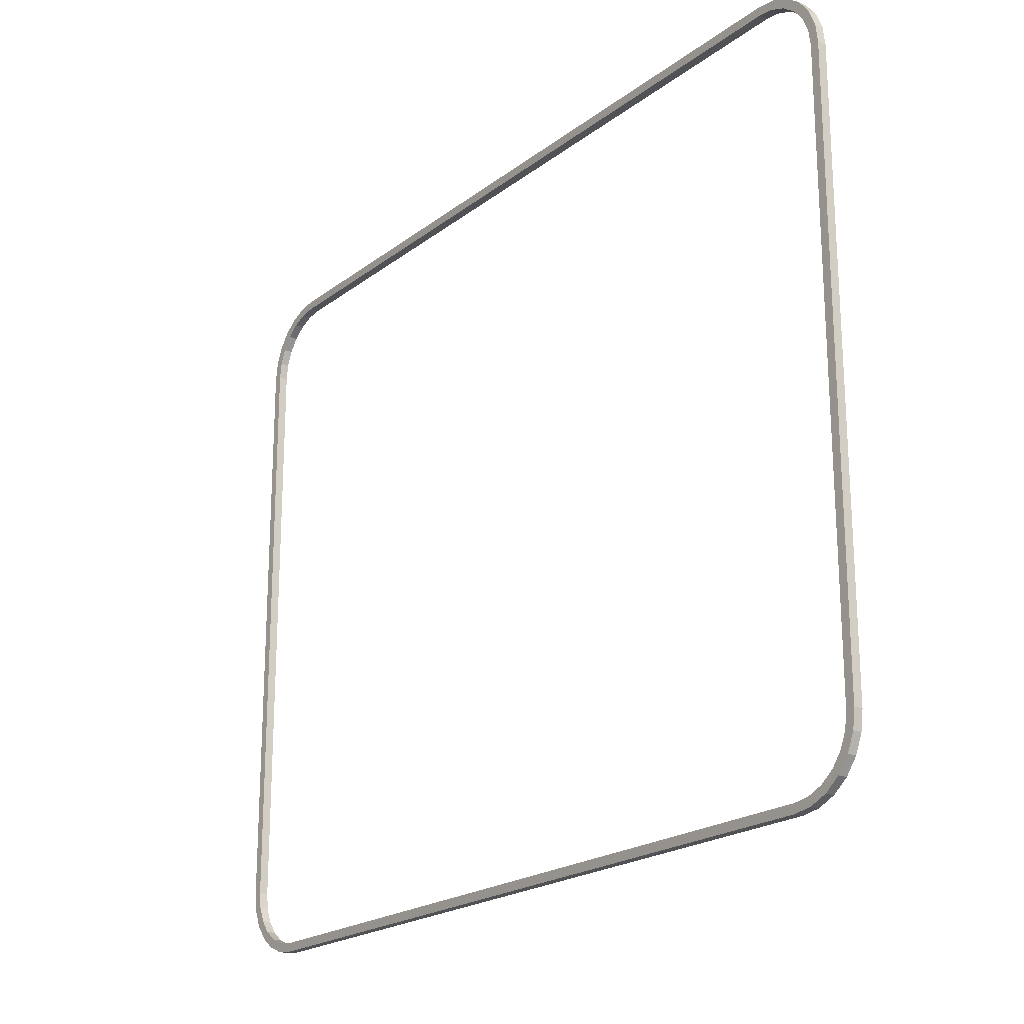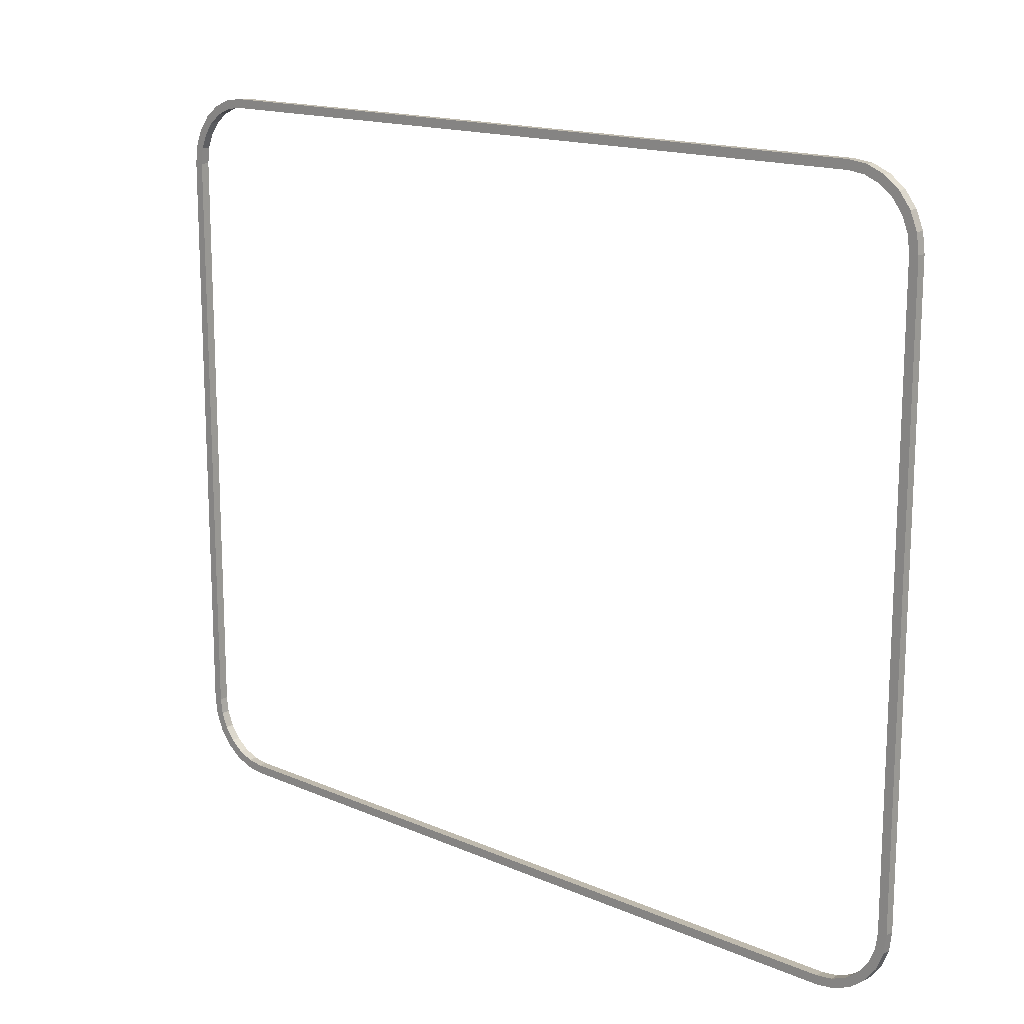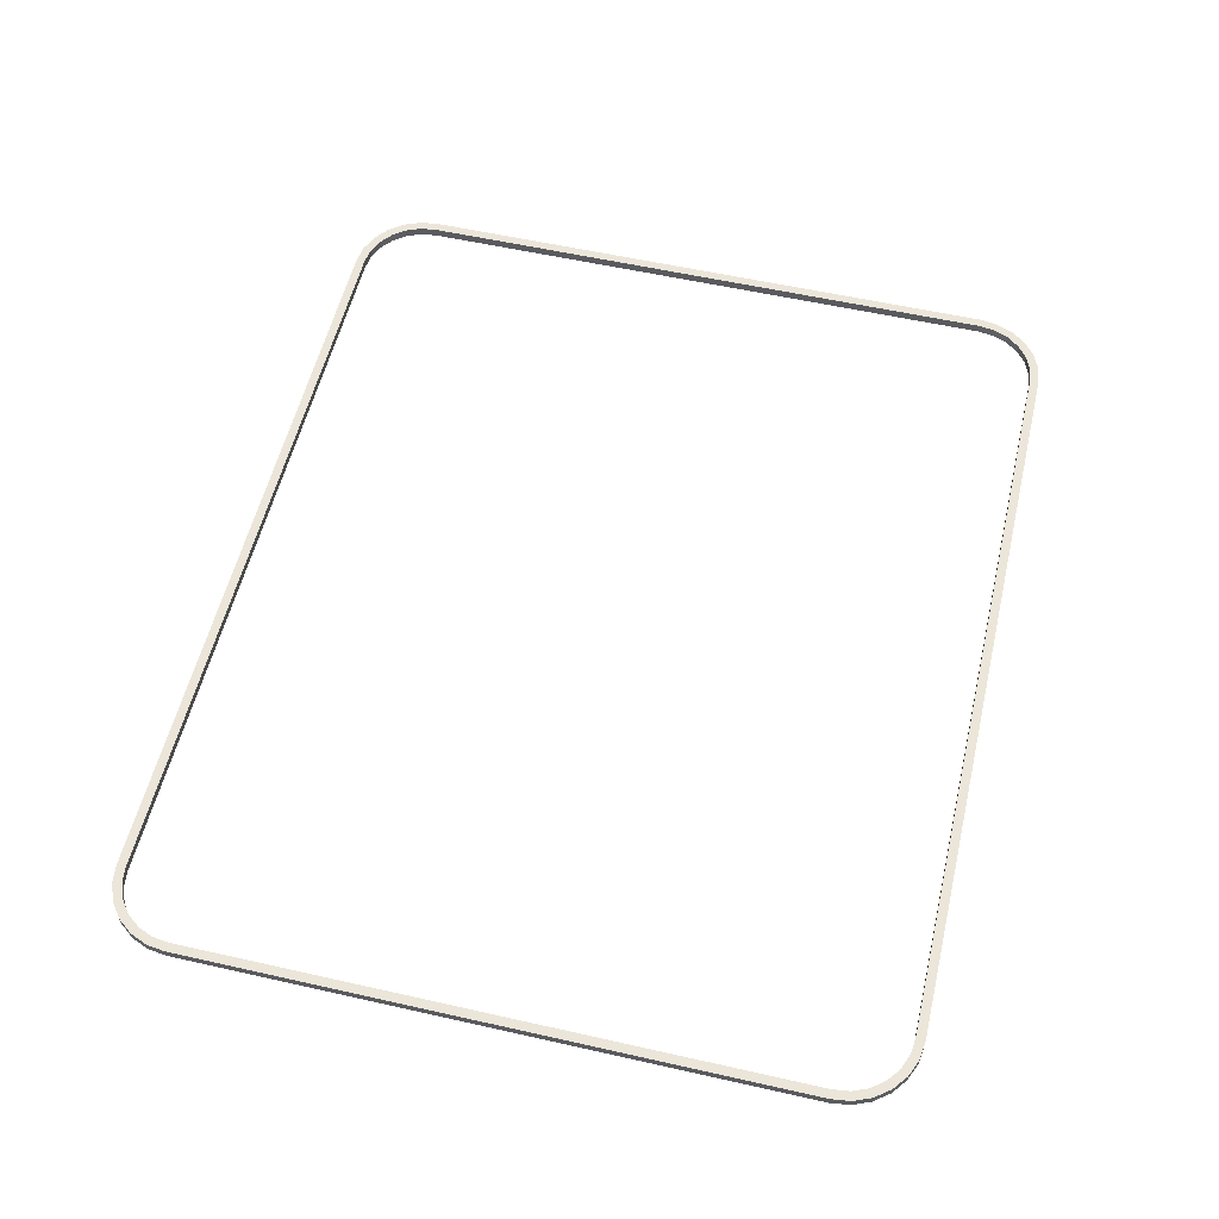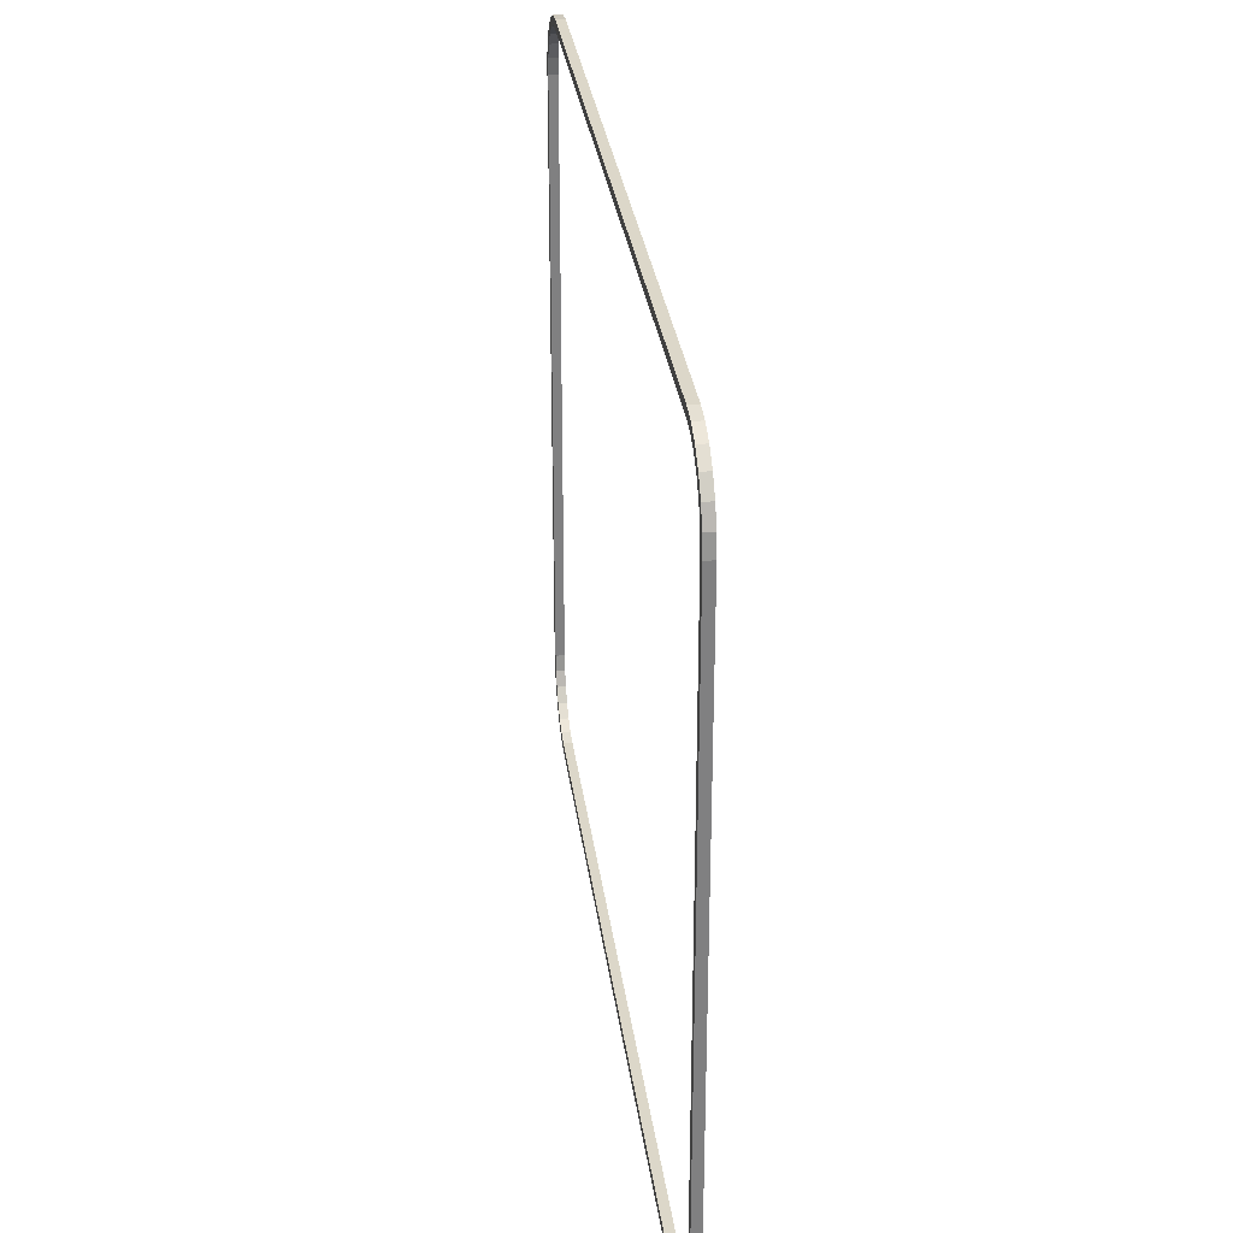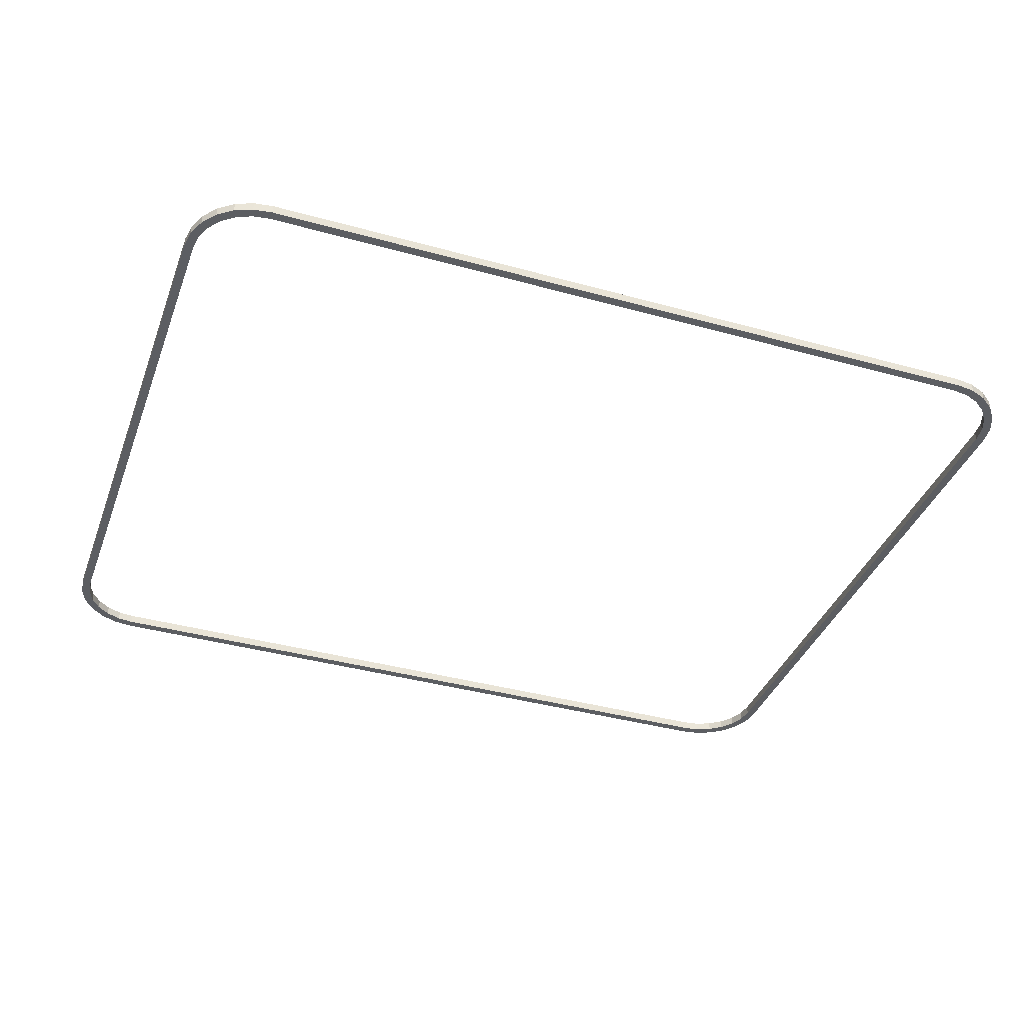
<metadata>
{"format":"obj","ext":"obj","renderer":"f3d","projection":"perspective","resolution":1024,"background":"white","views":[{"elev":-20.9,"azim":-126.9,"up":"+Z"},{"elev":15.5,"azim":42.5,"up":"+Z"},{"elev":56.4,"azim":103.3,"up":"+Y"},{"elev":30.3,"azim":-97.3,"up":"+Z"},{"elev":-38.2,"azim":160.6,"up":"+Y"}]}
</metadata>
<code>
g PopupBorder
v 0.004988 -0.0001 0.003557
v 0.005015 -0.0001 0.00335
v 0.004915 -0.0001 0.00335
v 0.004891 -0.0001 0.003531
v 0.004821 -0.0001 0.0037
v 0.004908 -0.0001 0.00375
v 0.00471 -0.0001 0.003845
v 0.004781 -0.0001 0.003916
v 0.004565 -0.0001 0.003956
v 0.004615 -0.0001 0.004043
v 0.004396 -0.0001 0.004026
v 0.004215 -0.0001 0.00405
v 0.004422 -0.0001 0.004123
v -0.004215 -0.0001 0.00405
v -0.004422 -0.0001 0.004123
v -0.004615 -0.0001 0.004043
v -0.004396 -0.0001 0.004026
v -0.004565 -0.0001 0.003956
v -0.004781 -0.0001 0.003916
v -0.00471 -0.0001 0.003845
v -0.004908 -0.0001 0.00375
v -0.004821 -0.0001 0.0037
v -0.004988 -0.0001 0.003557
v -0.004891 -0.0001 0.003531
v -0.004915 -0.0001 0.00335
v -0.005015 -0.0001 0.00335
v -0.005015 -0.0001 -0.00335
v -0.004915 -0.0001 -0.00335
v 0.004215 -0.0001 0.00415
v -0.004215 -0.0001 0.00415
v -0.004891 -0.0001 -0.003531
v -0.004988 -0.0001 -0.003557
v -0.004821 -0.0001 -0.0037
v -0.004908 -0.0001 -0.00375
v -0.00471 -0.0001 -0.003845
v -0.004781 -0.0001 -0.003916
v -0.004565 -0.0001 -0.003956
v -0.004396 -0.0001 -0.004026
v -0.004615 -0.0001 -0.004043
v -0.004215 -0.0001 -0.00405
v -0.004422 -0.0001 -0.004123
v 0.004215 -0.0001 -0.00405
v 0.004422 -0.0001 -0.004123
v -0.004215 -0.0001 -0.00415
v 0.004215 -0.0001 -0.00415
v 0.004615 -0.0001 -0.004043
v 0.004396 -0.0001 -0.004026
v 0.004781 -0.0001 -0.003916
v 0.004565 -0.0001 -0.003956
v 0.00471 -0.0001 -0.003845
v 0.004908 -0.0001 -0.00375
v 0.004821 -0.0001 -0.0037
v 0.004988 -0.0001 -0.003557
v 0.004891 -0.0001 -0.003531
v 0.005015 -0.0001 -0.00335
v 0.004915 -0.0001 -0.00335
v 0.005015 0 -0.00335
v 0.005015 -0.0001 -0.00335
v 0.005015 -0.0001 0.00335
v 0.005015 0 0.00335
v 0.004215 0 0.00415
v 0.004215 -0.0001 0.00415
v -0.004215 -0.0001 0.00415
v -0.004215 0 0.00415
v 0.005015 -0.0001 0.00335
v 0.004988 -0.0001 0.003557
v 0.004988 0 0.003557
v 0.005015 0 0.00335
v 0.004988 -0.0001 0.003557
v 0.004908 -0.0001 0.00375
v 0.004908 0 0.00375
v 0.004988 0 0.003557
v 0.004908 -0.0001 0.00375
v 0.004781 -0.0001 0.003916
v 0.004781 0 0.003916
v 0.004908 0 0.00375
v 0.004781 -0.0001 0.003916
v 0.004615 -0.0001 0.004043
v 0.004615 0 0.004043
v 0.004781 0 0.003916
v 0.004615 -0.0001 0.004043
v 0.004422 -0.0001 0.004123
v 0.004422 0 0.004123
v 0.004615 0 0.004043
v 0.004422 -0.0001 0.004123
v 0.004215 -0.0001 0.00415
v 0.004215 0 0.00415
v 0.004422 0 0.004123
v -0.005015 0 0.00335
v -0.004988 0 0.003557
v -0.004988 -0.0001 0.003557
v -0.005015 -0.0001 0.00335
v -0.004988 0 0.003557
v -0.004908 0 0.00375
v -0.004908 -0.0001 0.00375
v -0.004988 -0.0001 0.003557
v -0.004908 0 0.00375
v -0.004781 0 0.003916
v -0.004781 -0.0001 0.003916
v -0.004908 -0.0001 0.00375
v -0.004781 0 0.003916
v -0.004615 0 0.004043
v -0.004615 -0.0001 0.004043
v -0.004781 -0.0001 0.003916
v -0.004615 0 0.004043
v -0.004422 0 0.004123
v -0.004422 -0.0001 0.004123
v -0.004615 -0.0001 0.004043
v -0.004422 0 0.004123
v -0.004215 0 0.00415
v -0.004215 -0.0001 0.00415
v -0.004422 -0.0001 0.004123
v -0.004422 0 -0.004123
v -0.004215 0 -0.00415
v 0.004215 0 -0.00415
v 0.004422 0 -0.004123
v -0.004215 -3.725e-11 -0.00405
v -0.004615 0 -0.004043
v 0.004215 0 -0.00405
v -0.004396 -3.725e-11 -0.004026
v -0.004781 0 -0.003916
v -0.004565 -3.725e-11 -0.003956
v -0.00471 3.725e-11 -0.003845
v -0.004908 0 -0.00375
v -0.004821 3.725e-11 -0.0037
v -0.004988 0 -0.003557
v -0.004891 3.725e-11 -0.003531
v -0.005015 0 -0.00335
v -0.004915 3.725e-11 -0.00335
v -0.005015 0 0.00335
v -0.004915 0 0.003278
v 0.004615 0 -0.004043
v 0.004396 0 -0.004026
v 0.004781 0 -0.003916
v 0.004565 0 -0.003956
v 0.00471 0 -0.003845
v 0.004908 0 -0.00375
v 0.004821 0 -0.0037
v 0.004988 0 -0.003557
v 0.004891 0 -0.003531
v 0.005015 0 -0.00335
v 0.004915 3.725e-11 -0.00335
v 0.004915 0 0.00335
v 0.005015 0 0.00335
v -0.004915 0 0.00335
v -0.004988 0 0.003557
v -0.004891 -3.725e-11 0.003531
v -0.004821 -3.725e-11 0.0037
v -0.004908 0 0.00375
v -0.00471 -3.725e-11 0.003845
v -0.004781 0 0.003916
v -0.004565 -3.725e-11 0.003956
v -0.004615 0 0.004043
v -0.004396 -3.725e-11 0.004026
v -0.004215 0 0.00405
v -0.004422 0 0.004123
v 0.004215 0 0.00405
v 0.004988 0 0.003557
v 0.004422 0 0.004123
v 0.004615 0 0.004043
v 0.004396 0 0.004026
v 0.004565 0 0.003956
v 0.004781 0 0.003916
v 0.00471 -2.608e-10 0.003845
v 0.004908 0 0.00375
v 0.004821 0 0.0037
v 0.004891 0 0.003531
v -0.004215 0 0.00415
v 0.004215 0 0.00415
v 0.005015 0 -0.00335
v 0.004988 0 -0.003557
v 0.004988 -0.0001 -0.003557
v 0.005015 -0.0001 -0.00335
v 0.004988 0 -0.003557
v 0.004908 0 -0.00375
v 0.004908 -0.0001 -0.00375
v 0.004988 -0.0001 -0.003557
v 0.004908 0 -0.00375
v 0.004781 0 -0.003916
v 0.004781 -0.0001 -0.003916
v 0.004908 -0.0001 -0.00375
v 0.004781 0 -0.003916
v 0.004615 0 -0.004043
v 0.004615 -0.0001 -0.004043
v 0.004781 -0.0001 -0.003916
v 0.004615 0 -0.004043
v 0.004422 0 -0.004123
v 0.004422 -0.0001 -0.004123
v 0.004615 -0.0001 -0.004043
v 0.004422 0 -0.004123
v 0.004215 0 -0.00415
v 0.004215 -0.0001 -0.00415
v 0.004422 -0.0001 -0.004123
v -0.004215 0 -0.00415
v -0.004215 -0.0001 -0.00415
v 0.004215 -0.0001 -0.00415
v 0.004215 0 -0.00415
v -0.005015 -0.0001 -0.00335
v -0.004988 -0.0001 -0.003557
v -0.004988 0 -0.003557
v -0.005015 0 -0.00335
v -0.004988 -0.0001 -0.003557
v -0.004908 -0.0001 -0.00375
v -0.004908 0 -0.00375
v -0.004988 0 -0.003557
v -0.004908 -0.0001 -0.00375
v -0.004781 -0.0001 -0.003916
v -0.004781 0 -0.003916
v -0.004908 0 -0.00375
v -0.004781 -0.0001 -0.003916
v -0.004615 -0.0001 -0.004043
v -0.004615 0 -0.004043
v -0.004781 0 -0.003916
v -0.004615 -0.0001 -0.004043
v -0.004422 -0.0001 -0.004123
v -0.004422 0 -0.004123
v -0.004615 0 -0.004043
v -0.004422 -0.0001 -0.004123
v -0.004215 -0.0001 -0.00415
v -0.004215 0 -0.00415
v -0.004422 0 -0.004123
v -0.005015 0 0.00335
v -0.005015 -0.0001 0.00335
v -0.005015 -0.0001 -0.00335
v -0.005015 0 -0.00335
v 0.004215 -0.0001 0.00405
v 0.004396 -0.0001 0.004026
v 0.004396 0 0.004026
v 0.004215 0 0.00405
v -0.00471 -3.725e-11 0.003845
v -0.004821 -3.725e-11 0.0037
v -0.004821 -0.0001 0.0037
v -0.00471 -0.0001 0.003845
v -0.004821 -3.725e-11 0.0037
v -0.004891 -3.725e-11 0.003531
v -0.004891 -0.0001 0.003531
v -0.004821 -0.0001 0.0037
v -0.004821 -0.0001 -0.0037
v -0.004891 -0.0001 -0.003531
v -0.004891 3.725e-11 -0.003531
v -0.004821 3.725e-11 -0.0037
v 0.004565 -0.0001 0.003956
v 0.00471 -0.0001 0.003845
v 0.00471 -2.608e-10 0.003845
v 0.004565 0 0.003956
v 0.004396 -0.0001 0.004026
v 0.004565 -0.0001 0.003956
v 0.004565 0 0.003956
v 0.004396 0 0.004026
v 0.004821 -0.0001 0.0037
v 0.004891 -0.0001 0.003531
v 0.004891 0 0.003531
v 0.004821 0 0.0037
v 0.004891 0 -0.003531
v 0.004915 3.725e-11 -0.00335
v 0.004915 -0.0001 -0.00335
v 0.004891 -0.0001 -0.003531
v -0.004565 -0.0001 -0.003956
v -0.00471 -0.0001 -0.003845
v -0.00471 3.725e-11 -0.003845
v -0.004565 -3.725e-11 -0.003956
v 0.004891 -0.0001 0.003531
v 0.004915 -0.0001 0.00335
v 0.004915 0 0.00335
v 0.004891 0 0.003531
v 0.00471 0 -0.003845
v 0.004821 0 -0.0037
v 0.004821 -0.0001 -0.0037
v 0.00471 -0.0001 -0.003845
v 0.004215 0 0.00405
v -0.004215 0 0.00405
v -0.004215 -0.0001 0.00405
v 0.004215 -0.0001 0.00405
v -0.004565 -3.725e-11 0.003956
v -0.00471 -3.725e-11 0.003845
v -0.00471 -0.0001 0.003845
v -0.004565 -0.0001 0.003956
v -0.004215 -0.0001 -0.00405
v -0.004396 -0.0001 -0.004026
v -0.004396 -3.725e-11 -0.004026
v -0.004215 -3.725e-11 -0.00405
v -0.00471 -0.0001 -0.003845
v -0.004821 -0.0001 -0.0037
v -0.004821 3.725e-11 -0.0037
v -0.00471 3.725e-11 -0.003845
v -0.004396 -3.725e-11 0.004026
v -0.004565 -3.725e-11 0.003956
v -0.004565 -0.0001 0.003956
v -0.004396 -0.0001 0.004026
v 0.004565 0 -0.003956
v 0.00471 0 -0.003845
v 0.00471 -0.0001 -0.003845
v 0.004565 -0.0001 -0.003956
v 0.004215 0 -0.00405
v 0.004396 0 -0.004026
v 0.004396 -0.0001 -0.004026
v 0.004215 -0.0001 -0.00405
v 0.00471 -0.0001 0.003845
v 0.004821 -0.0001 0.0037
v 0.004821 0 0.0037
v 0.00471 -2.608e-10 0.003845
v -0.004891 -0.0001 -0.003531
v -0.004915 -0.0001 -0.00335
v -0.004915 3.725e-11 -0.00335
v -0.004891 3.725e-11 -0.003531
v -0.004891 -3.725e-11 0.003531
v -0.004915 0 0.00335
v -0.004915 -0.0001 0.00335
v -0.004891 -0.0001 0.003531
v 0.004821 0 -0.0037
v 0.004891 0 -0.003531
v 0.004891 -0.0001 -0.003531
v 0.004821 -0.0001 -0.0037
v -0.004915 3.725e-11 -0.00335
v -0.004915 -0.0001 -0.00335
v -0.004915 0 0.003278
v -0.004915 0 0.00335
v -0.004915 -0.0001 0.00335
v 0.004915 3.725e-11 -0.00335
v 0.004915 0 0.00335
v 0.004915 -0.0001 0.00335
v 0.004915 -0.0001 -0.00335
v -0.004215 0 0.00405
v -0.004396 -3.725e-11 0.004026
v -0.004396 -0.0001 0.004026
v -0.004215 -0.0001 0.00405
v -0.004215 -3.725e-11 -0.00405
v 0.004215 0 -0.00405
v 0.004215 -0.0001 -0.00405
v -0.004215 -0.0001 -0.00405
v -0.004396 -0.0001 -0.004026
v -0.004565 -0.0001 -0.003956
v -0.004565 -3.725e-11 -0.003956
v -0.004396 -3.725e-11 -0.004026
v 0.004396 0 -0.004026
v 0.004565 0 -0.003956
v 0.004565 -0.0001 -0.003956
v 0.004396 -0.0001 -0.004026
g PopupBorder_0
f 3 2 1
f 1 4 3
f 1 5 4
f 1 6 5
f 6 7 5
f 6 8 7
f 8 9 7
f 8 10 9
f 10 11 9
f 10 12 11
f 10 13 12
f 13 14 12
f 14 13 15
f 14 15 16
f 17 14 16
f 18 17 16
f 18 16 19
f 20 18 19
f 20 19 21
f 22 20 21
f 22 21 23
f 24 22 23
f 25 24 23
f 25 23 26
f 25 26 27
f 27 28 25
f 13 29 15
f 29 30 15
f 31 28 27
f 31 27 32
f 33 31 32
f 33 32 34
f 35 33 34
f 35 34 36
f 37 35 36
f 38 37 36
f 38 36 39
f 40 38 39
f 40 39 41
f 41 42 40
f 43 42 41
f 43 41 44
f 44 45 43
f 43 46 42
f 46 47 42
f 46 48 47
f 48 49 47
f 48 50 49
f 48 51 50
f 51 52 50
f 51 53 52
f 53 54 52
f 53 55 54
f 55 56 54
f 55 3 56
f 55 2 3
f 59 58 57
f 60 59 57
f 63 62 61
f 64 63 61
f 67 66 65
f 68 67 65
f 71 70 69
f 72 71 69
f 75 74 73
f 76 75 73
f 79 78 77
f 80 79 77
f 83 82 81
f 84 83 81
f 87 86 85
f 88 87 85
f 91 90 89
f 92 91 89
f 95 94 93
f 96 95 93
f 99 98 97
f 100 99 97
f 103 102 101
f 104 103 101
f 107 106 105
f 108 107 105
f 111 110 109
f 112 111 109
f 115 114 113
f 113 116 115
f 113 117 116
f 113 118 117
f 117 119 116
f 118 120 117
f 118 121 120
f 121 122 120
f 121 123 122
f 121 124 123
f 124 125 123
f 124 126 125
f 126 127 125
f 126 128 127
f 128 129 127
f 128 130 129
f 130 131 129
f 132 116 119
f 119 133 132
f 133 134 132
f 133 135 134
f 135 136 134
f 136 137 134
f 136 138 137
f 138 139 137
f 138 140 139
f 140 141 139
f 140 142 141
f 142 143 141
f 143 144 141
f 145 131 130
f 130 146 145
f 146 147 145
f 146 148 147
f 146 149 148
f 149 150 148
f 149 151 150
f 151 152 150
f 151 153 152
f 153 154 152
f 153 155 154
f 153 156 155
f 156 157 155
f 158 144 143
f 157 156 159
f 157 159 160
f 161 157 160
f 162 161 160
f 162 160 163
f 164 162 163
f 164 163 165
f 166 165 158
f 166 164 165
f 167 166 158
f 143 167 158
f 156 168 159
f 168 169 159
f 172 171 170
f 173 172 170
f 176 175 174
f 177 176 174
f 180 179 178
f 181 180 178
f 184 183 182
f 185 184 182
f 188 187 186
f 189 188 186
f 192 191 190
f 193 192 190
f 196 195 194
f 197 196 194
f 200 199 198
f 201 200 198
f 204 203 202
f 205 204 202
f 208 207 206
f 209 208 206
f 212 211 210
f 213 212 210
f 216 215 214
f 217 216 214
f 220 219 218
f 221 220 218
f 224 223 222
f 225 224 222
f 228 227 226
f 229 228 226
f 232 231 230
f 233 232 230
f 236 235 234
f 237 236 234
f 240 239 238
f 241 240 238
f 244 243 242
f 245 244 242
f 248 247 246
f 249 248 246
f 252 251 250
f 253 252 250
f 256 255 254
f 257 256 254
f 260 259 258
f 261 260 258
f 264 263 262
f 265 264 262
f 268 267 266
f 269 268 266
f 272 271 270
f 273 272 270
f 276 275 274
f 277 276 274
f 280 279 278
f 281 280 278
f 284 283 282
f 285 284 282
f 288 287 286
f 289 288 286
f 292 291 290
f 293 292 290
f 296 295 294
f 297 296 294
f 300 299 298
f 301 300 298
f 304 303 302
f 305 304 302
f 308 307 306
f 309 308 306
f 312 311 310
f 313 312 310
f 316 315 314
f 315 316 317
f 317 318 315
f 321 320 319
f 322 321 319
f 325 324 323
f 326 325 323
f 329 328 327
f 330 329 327
f 333 332 331
f 334 333 331
f 337 336 335
f 338 337 335

</code>
